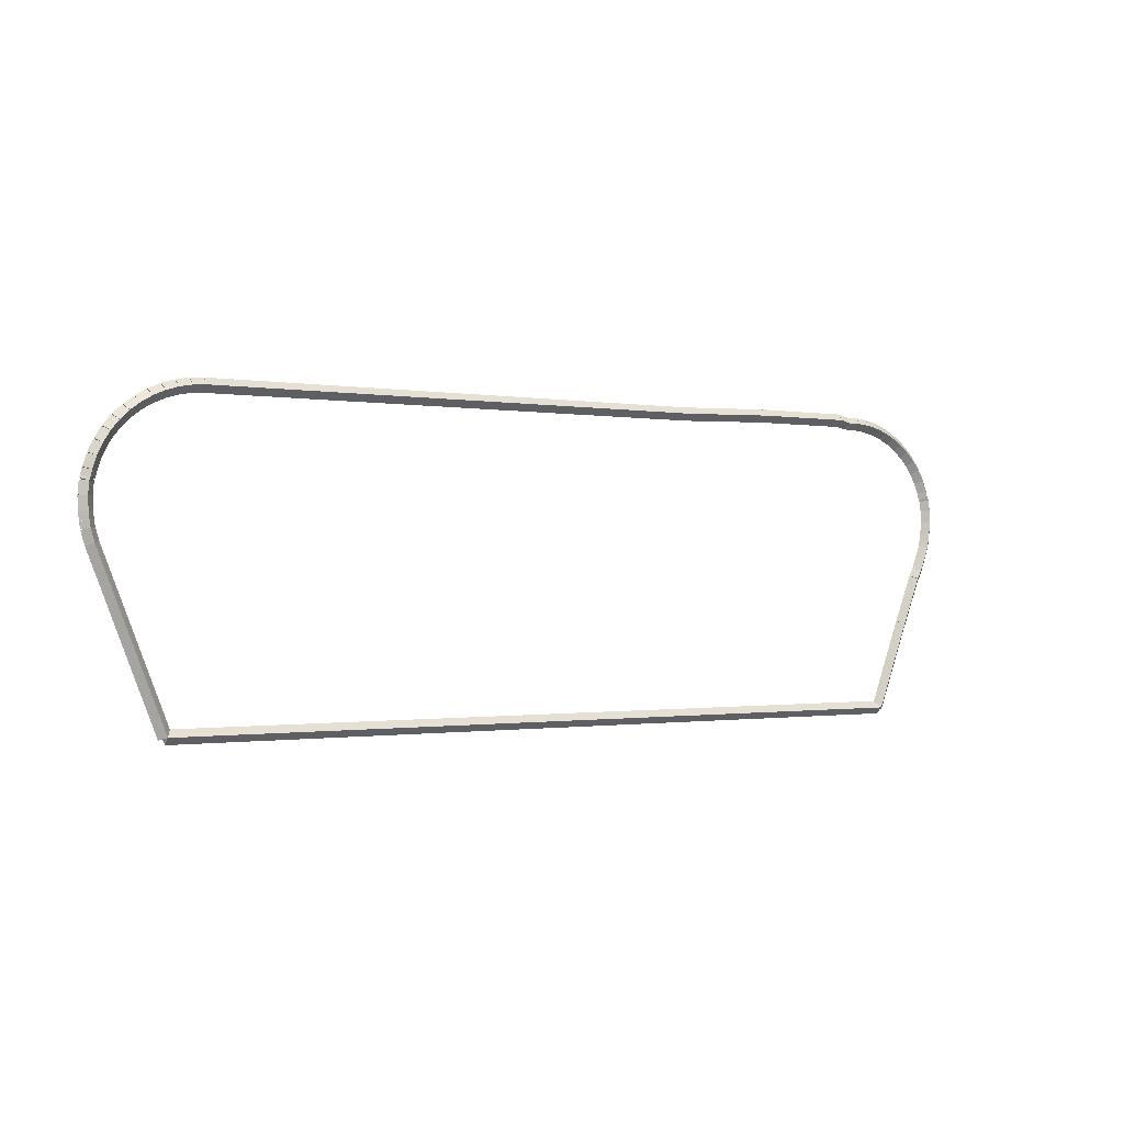
<metadata>
{"format":"obj","ext":"obj","renderer":"f3d","projection":"perspective","resolution":1024,"background":"white","views":[{"elev":-0.8,"azim":-33.9,"up":"+Y"}]}
</metadata>
<code>
g base_node_331_259_0
v -40.05 22.17 36.28
v -40.15 22.2 36.18
v -40.05 22.17 36.08
v -39.95 22.15 36.18
v -40.03 22.27 36.28
v -40.13 22.29 36.18
v -40.03 22.27 36.08
v -39.93 22.25 36.18
f 1 2 3 4
f 6 2 1 5
f 5 1 4 8
f 6 5 8 7
f 8 4 3 7
f 7 3 2 6
g base_node_331_259_0
v -40.12 21.99 36.28
v -40.21 22.03 36.18
v -40.12 21.99 36.08
v -40.02 21.96 36.18
v -40.05 22.17 36.28
v -40.15 22.21 36.18
v -40.05 22.17 36.08
v -39.96 22.14 36.18
f 9 10 11 12
f 14 10 9 13
f 13 9 12 16
f 14 13 16 15
f 16 12 11 15
f 15 11 10 14
g base_node_331_259_0
v -40.2 21.8 36.28
v -40.29 21.83 36.18
v -40.2 21.8 36.08
v -40.1 21.76 36.18
v -40.12 21.99 36.28
v -40.21 22.03 36.18
v -40.12 21.99 36.08
v -40.02 21.96 36.18
f 17 18 19 20
f 22 18 17 21
f 21 17 20 24
f 22 21 24 23
f 24 20 19 23
f 23 19 18 22
g base_node_331_259_0
v -40.26 21.67 36.28
v -40.35 21.72 36.18
v -40.26 21.67 36.08
v -40.17 21.63 36.18
v -40.2 21.8 36.28
v -40.28 21.84 36.18
v -40.2 21.8 36.08
v -40.11 21.75 36.18
f 25 26 27 28
f 30 26 25 29
f 29 25 28 32
f 30 29 32 31
f 32 28 27 31
f 31 27 26 30
g base_node_331_259_0
v -40.49 21.09 36.28
v -40.58 21.13 36.18
v -40.49 21.09 36.08
v -40.4 21.06 36.18
v -40.26 21.67 36.28
v -40.35 21.71 36.18
v -40.26 21.67 36.08
v -40.17 21.64 36.18
f 33 34 35 36
f 38 34 33 37
f 37 33 36 40
f 38 37 40 39
f 40 36 35 39
f 39 35 34 38
g base_node_331_259_0
v -40.55 20.95 36.28
v -40.65 20.98 36.18
v -40.55 20.95 36.08
v -40.46 20.91 36.18
v -40.49 21.09 36.28
v -40.58 21.13 36.18
v -40.49 21.09 36.08
v -40.4 21.06 36.18
f 41 42 43 44
f 46 42 41 45
f 45 41 44 48
f 46 45 48 47
f 48 44 43 47
f 47 43 42 46
g base_node_331_259_0
v -41.06 19.61 36.28
v -41.16 19.65 36.18
v -41.06 19.61 36.08
v -40.97 19.58 36.18
v -40.55 20.95 36.28
v -40.65 20.98 36.18
v -40.55 20.95 36.08
v -40.46 20.91 36.18
f 49 50 51 52
f 54 50 49 53
f 53 49 52 56
f 54 53 56 55
f 56 52 51 55
f 55 51 50 54
g base_node_331_259_0
v -53.21 19.61 36.28
v -53.21 19.71 36.18
v -53.21 19.61 36.08
v -53.21 19.51 36.18
v -41.06 19.61 36.28
v -41.06 19.71 36.18
v -41.06 19.61 36.08
v -41.06 19.51 36.18
f 57 58 59 60
f 62 58 57 61
f 61 57 60 64
f 62 61 64 63
f 64 60 59 63
f 63 59 58 62
g base_node_331_259_0
v -54.19 22.07 36.28
v -54.09 22.11 36.18
v -54.19 22.07 36.08
v -54.28 22.03 36.18
v -53.21 19.61 36.28
v -53.12 19.65 36.18
v -53.21 19.61 36.08
v -53.31 19.58 36.18
f 65 66 67 68
f 70 66 65 69
f 69 65 68 72
f 70 69 72 71
f 72 68 67 71
f 71 67 66 70
g base_node_331_259_0
v -54.24 22.25 36.28
v -54.15 22.28 36.18
v -54.24 22.25 36.08
v -54.34 22.22 36.18
v -54.19 22.07 36.28
v -54.09 22.1 36.18
v -54.19 22.07 36.08
v -54.28 22.04 36.18
f 73 74 75 76
f 78 74 73 77
f 77 73 76 80
f 78 77 80 79
f 80 76 75 79
f 79 75 74 78
g base_node_331_259_0
v -54.26 22.35 36.28
v -54.16 22.37 36.18
v -54.26 22.35 36.08
v -54.36 22.34 36.18
v -54.24 22.25 36.28
v -54.14 22.27 36.18
v -54.24 22.25 36.08
v -54.34 22.23 36.18
f 81 82 83 84
f 86 82 81 85
f 85 81 84 88
f 86 85 88 87
f 88 84 83 87
f 87 83 82 86
g base_node_331_259_0
v -54.27 22.48 36.28
v -54.17 22.49 36.18
v -54.27 22.48 36.08
v -54.37 22.46 36.18
v -54.26 22.35 36.28
v -54.16 22.36 36.18
v -54.26 22.35 36.08
v -54.36 22.34 36.18
f 89 90 91 92
f 94 90 89 93
f 93 89 92 96
f 94 93 96 95
f 96 92 91 95
f 95 91 90 94
g base_node_331_259_0
v -54.28 22.62 36.28
v -54.18 22.62 36.18
v -54.28 22.62 36.08
v -54.38 22.62 36.18
v -54.27 22.48 36.28
v -54.17 22.48 36.18
v -54.27 22.48 36.08
v -54.37 22.47 36.18
f 97 98 99 100
f 102 98 97 101
f 101 97 100 104
f 102 101 104 103
f 104 100 99 103
f 103 99 98 102
g base_node_331_259_0
v -54.28 22.66 36.28
v -54.18 22.67 36.18
v -54.28 22.66 36.08
v -54.38 22.66 36.18
v -54.28 22.62 36.28
v -54.18 22.62 36.18
v -54.28 22.62 36.08
v -54.38 22.61 36.18
f 105 106 107 108
f 110 106 105 109
f 109 105 108 112
f 110 109 112 111
f 112 108 107 111
f 111 107 106 110
g base_node_331_259_0
v -54.27 22.8 36.28
v -54.17 22.8 36.18
v -54.27 22.8 36.08
v -54.37 22.81 36.18
v -54.28 22.66 36.28
v -54.18 22.65 36.18
v -54.28 22.66 36.08
v -54.38 22.67 36.18
f 113 114 115 116
f 118 114 113 117
f 117 113 116 120
f 118 117 120 119
f 120 116 115 119
f 119 115 114 118
g base_node_331_259_0
v -54.26 22.85 36.28
v -54.16 22.84 36.18
v -54.26 22.85 36.08
v -54.36 22.85 36.18
v -54.27 22.8 36.28
v -54.17 22.8 36.18
v -54.27 22.8 36.08
v -54.37 22.81 36.18
f 121 122 123 124
f 126 122 121 125
f 125 121 124 128
f 126 125 128 127
f 128 124 123 127
f 127 123 122 126
g base_node_331_259_0
v -54.25 22.89 36.28
v -54.15 22.85 36.18
v -54.25 22.89 36.08
v -54.34 22.93 36.18
v -54.26 22.85 36.28
v -54.17 22.81 36.18
v -54.26 22.85 36.08
v -54.36 22.88 36.18
f 129 130 131 132
f 134 130 129 133
f 133 129 132 136
f 134 133 136 135
f 136 132 131 135
f 135 131 130 134
g base_node_331_259_0
v -54.22 22.99 36.28
v -54.13 22.96 36.18
v -54.22 22.99 36.08
v -54.32 23.01 36.18
v -54.25 22.89 36.28
v -54.15 22.87 36.18
v -54.25 22.89 36.08
v -54.34 22.91 36.18
f 137 138 139 140
f 142 138 137 141
f 141 137 140 144
f 142 141 144 143
f 144 140 139 143
f 143 139 138 142
g base_node_331_259_0
v -54.17 23.16 36.28
v -54.07 23.13 36.18
v -54.17 23.16 36.08
v -54.26 23.19 36.18
v -54.22 22.99 36.28
v -54.13 22.95 36.18
v -54.22 22.99 36.08
v -54.32 23.02 36.18
f 145 146 147 148
f 150 146 145 149
f 149 145 148 152
f 150 149 152 151
f 152 148 147 151
f 151 147 146 150
g base_node_331_259_0
v -54.09 23.33 36.28
v -53.99 23.28 36.18
v -54.09 23.33 36.08
v -54.17 23.37 36.18
v -54.17 23.16 36.28
v -54.08 23.12 36.18
v -54.17 23.16 36.08
v -54.26 23.2 36.18
f 153 154 155 156
f 158 154 153 157
f 157 153 156 160
f 158 157 160 159
f 160 156 155 159
f 159 155 154 158
g base_node_331_259_0
v -53.99 23.48 36.28
v -53.9 23.42 36.18
v -53.99 23.48 36.08
v -54.07 23.53 36.18
v -54.09 23.33 36.28
v -54 23.27 36.18
v -54.09 23.33 36.08
v -54.17 23.38 36.18
f 161 162 163 164
f 166 162 161 165
f 165 161 164 168
f 166 165 168 167
f 168 164 163 167
f 167 163 162 166
g base_node_331_259_0
v -53.87 23.62 36.28
v -53.79 23.56 36.18
v -53.87 23.62 36.08
v -53.94 23.68 36.18
v -53.99 23.48 36.28
v -53.91 23.41 36.18
v -53.99 23.48 36.08
v -54.06 23.54 36.18
f 169 170 171 172
f 174 170 169 173
f 173 169 172 176
f 174 173 176 175
f 176 172 171 175
f 175 171 170 174
g base_node_331_259_0
v -53.73 23.75 36.28
v -53.66 23.67 36.18
v -53.73 23.75 36.08
v -53.8 23.82 36.18
v -53.87 23.62 36.28
v -53.8 23.55 36.18
v -53.87 23.62 36.08
v -53.94 23.69 36.18
f 177 178 179 180
f 182 178 177 181
f 181 177 180 184
f 182 181 184 183
f 184 180 179 183
f 183 179 178 182
g base_node_331_259_0
v -53.58 23.86 36.28
v -53.52 23.78 36.18
v -53.58 23.86 36.08
v -53.64 23.94 36.18
v -53.73 23.75 36.28
v -53.67 23.67 36.18
v -53.73 23.75 36.08
v -53.79 23.83 36.18
f 185 186 187 188
f 190 186 185 189
f 189 185 188 192
f 190 189 192 191
f 192 188 187 191
f 191 187 186 190
g base_node_331_259_0
v -53.42 23.95 36.28
v -53.37 23.86 36.18
v -53.42 23.95 36.08
v -53.47 24.04 36.18
v -53.58 23.86 36.28
v -53.53 23.77 36.18
v -53.58 23.86 36.08
v -53.63 23.94 36.18
f 193 194 195 196
f 198 194 193 197
f 197 193 196 200
f 198 197 200 199
f 200 196 195 199
f 199 195 194 198
g base_node_331_259_0
v -53.25 24.02 36.28
v -53.21 23.93 36.18
v -53.25 24.02 36.08
v -53.29 24.11 36.18
v -53.42 23.95 36.28
v -53.38 23.86 36.18
v -53.42 23.95 36.08
v -53.46 24.04 36.18
f 201 202 203 204
f 206 202 201 205
f 205 201 204 208
f 206 205 208 207
f 208 204 203 207
f 207 203 202 206
g base_node_331_259_0
v -53.07 24.08 36.28
v -53.04 23.98 36.18
v -53.07 24.08 36.08
v -53.1 24.17 36.18
v -53.25 24.02 36.28
v -53.22 23.93 36.18
v -53.25 24.02 36.08
v -53.28 24.12 36.18
f 209 210 211 212
f 214 210 209 213
f 213 209 212 216
f 214 213 216 215
f 216 212 211 215
f 215 211 210 214
g base_node_331_259_0
v -52.88 24.11 36.28
v -52.86 24.01 36.18
v -52.88 24.11 36.08
v -52.9 24.21 36.18
v -53.07 24.08 36.28
v -53.05 23.98 36.18
v -53.07 24.08 36.08
v -53.08 24.18 36.18
f 217 218 219 220
f 222 218 217 221
f 221 217 220 224
f 222 221 224 223
f 224 220 219 223
f 223 219 218 222
g base_node_331_259_0
v -52.69 24.12 36.28
v -52.68 24.02 36.18
v -52.69 24.12 36.08
v -52.7 24.22 36.18
v -52.88 24.11 36.28
v -52.87 24.01 36.18
v -52.88 24.11 36.08
v -52.89 24.21 36.18
f 225 226 227 228
f 230 226 225 229
f 229 225 228 232
f 230 229 232 231
f 232 228 227 231
f 231 227 226 230
g base_node_331_259_0
v -44.91 24.22 36.18
v -44.91 24.12 36.28
v -44.91 24.02 36.18
v -44.91 24.12 36.08
v -52.69 24.22 36.18
v -52.69 24.12 36.28
v -52.69 24.02 36.18
v -52.69 24.12 36.08
f 233 234 235 236
f 238 234 233 237
f 237 233 236 240
f 238 237 240 239
f 240 236 235 239
f 239 235 234 238
g base_node_331_259_0
v -43.43 24.16 36.28
v -43.42 24.06 36.18
v -43.43 24.16 36.08
v -43.43 24.26 36.18
v -44.91 24.12 36.28
v -44.91 24.02 36.18
v -44.91 24.12 36.08
v -44.91 24.22 36.18
f 241 242 243 244
f 246 242 241 245
f 245 241 244 248
f 246 245 248 247
f 248 244 243 247
f 247 243 242 246
g base_node_331_259_0
v -41.89 24.26 36.18
v -41.89 24.16 36.28
v -41.89 24.06 36.18
v -41.89 24.16 36.08
v -43.43 24.26 36.18
v -43.43 24.16 36.28
v -43.43 24.06 36.18
v -43.43 24.16 36.08
f 249 250 251 252
f 254 250 249 253
f 253 249 252 256
f 254 253 256 255
f 256 252 251 255
f 255 251 250 254
g base_node_331_259_0
v -41.7 24.12 36.28
v -41.73 24.02 36.18
v -41.7 24.12 36.08
v -41.68 24.22 36.18
v -41.89 24.16 36.28
v -41.91 24.07 36.18
v -41.89 24.16 36.08
v -41.87 24.26 36.18
f 257 258 259 260
f 262 258 257 261
f 261 257 260 264
f 262 261 264 263
f 264 260 259 263
f 263 259 258 262
g base_node_331_259_0
v -41.5 24.12 36.28
v -41.5 24.02 36.18
v -41.5 24.12 36.08
v -41.5 24.22 36.18
v -41.7 24.12 36.28
v -41.7 24.02 36.18
v -41.7 24.12 36.08
v -41.7 24.22 36.18
f 265 266 267 268
f 270 266 265 269
f 269 265 268 272
f 270 269 272 271
f 272 268 267 271
f 271 267 266 270
g base_node_331_259_0
v -41.32 24.1 36.28
v -41.33 24 36.18
v -41.32 24.1 36.08
v -41.3 24.2 36.18
v -41.5 24.12 36.28
v -41.52 24.02 36.18
v -41.5 24.12 36.08
v -41.49 24.22 36.18
f 273 274 275 276
f 278 274 273 277
f 277 273 276 280
f 278 277 280 279
f 280 276 275 279
f 279 275 274 278
g base_node_331_259_0
v -41.13 24.06 36.28
v -41.15 23.96 36.18
v -41.13 24.06 36.08
v -41.11 24.15 36.18
v -41.32 24.1 36.28
v -41.34 24 36.18
v -41.32 24.1 36.08
v -41.29 24.2 36.18
f 281 282 283 284
f 286 282 281 285
f 285 281 284 288
f 286 285 288 287
f 288 284 283 287
f 287 283 282 286
g base_node_331_259_0
v -40.95 23.99 36.28
v -40.99 23.9 36.18
v -40.95 23.99 36.08
v -40.92 24.09 36.18
v -41.13 24.06 36.28
v -41.16 23.96 36.18
v -41.13 24.06 36.08
v -41.1 24.15 36.18
f 289 290 291 292
f 294 290 289 293
f 293 289 292 296
f 294 293 296 295
f 296 292 291 295
f 295 291 290 294
g base_node_331_259_0
v -40.78 23.91 36.28
v -40.83 23.82 36.18
v -40.78 23.91 36.08
v -40.74 24 36.18
v -40.95 23.99 36.28
v -41 23.9 36.18
v -40.95 23.99 36.08
v -40.91 24.08 36.18
f 297 298 299 300
f 302 298 297 301
f 301 297 300 304
f 302 301 304 303
f 304 300 299 303
f 303 299 298 302
g base_node_331_259_0
v -40.63 23.81 36.28
v -40.68 23.73 36.18
v -40.63 23.81 36.08
v -40.57 23.9 36.18
v -40.78 23.91 36.28
v -40.84 23.83 36.18
v -40.78 23.91 36.08
v -40.73 24 36.18
f 305 306 307 308
f 310 306 305 309
f 309 305 308 312
f 310 309 312 311
f 312 308 307 311
f 311 307 306 310
g base_node_331_259_0
v -40.48 23.7 36.28
v -40.55 23.62 36.18
v -40.48 23.7 36.08
v -40.42 23.77 36.18
v -40.63 23.81 36.28
v -40.69 23.73 36.18
v -40.63 23.81 36.08
v -40.56 23.89 36.18
f 313 314 315 316
f 318 314 313 317
f 317 313 316 320
f 318 317 320 319
f 320 316 315 319
f 319 315 314 318
g base_node_331_259_0
v -40.36 23.56 36.28
v -40.43 23.49 36.18
v -40.36 23.56 36.08
v -40.28 23.63 36.18
v -40.48 23.7 36.28
v -40.56 23.63 36.18
v -40.48 23.7 36.08
v -40.41 23.76 36.18
f 321 322 323 324
f 326 322 321 325
f 325 321 324 328
f 326 325 328 327
f 328 324 323 327
f 327 323 322 326
g base_node_331_259_0
v -40.24 23.42 36.28
v -40.32 23.36 36.18
v -40.24 23.42 36.08
v -40.16 23.48 36.18
v -40.36 23.56 36.28
v -40.44 23.5 36.18
v -40.36 23.56 36.08
v -40.28 23.62 36.18
f 329 330 331 332
f 334 330 329 333
f 333 329 332 336
f 334 333 336 335
f 336 332 331 335
f 335 331 330 334
g base_node_331_259_0
v -40.15 23.26 36.28
v -40.24 23.21 36.18
v -40.15 23.26 36.08
v -40.07 23.31 36.18
v -40.24 23.42 36.28
v -40.33 23.37 36.18
v -40.24 23.42 36.08
v -40.16 23.47 36.18
f 337 338 339 340
f 342 338 337 341
f 341 337 340 344
f 342 341 344 343
f 344 340 339 343
f 343 339 338 342
g base_node_331_259_0
v -40.08 23.09 36.28
v -40.17 23.05 36.18
v -40.08 23.09 36.08
v -39.99 23.13 36.18
v -40.15 23.26 36.28
v -40.25 23.22 36.18
v -40.15 23.26 36.08
v -40.06 23.3 36.18
f 345 346 347 348
f 350 346 345 349
f 349 345 348 352
f 350 349 352 351
f 352 348 347 351
f 351 347 346 350
g base_node_331_259_0
v -40.05 22.99 36.28
v -40.15 22.97 36.18
v -40.05 22.99 36.08
v -39.96 23.02 36.18
v -40.08 23.09 36.28
v -40.18 23.06 36.18
v -40.08 23.09 36.08
v -39.99 23.12 36.18
f 353 354 355 356
f 358 354 353 357
f 357 353 356 360
f 358 357 360 359
f 360 356 355 359
f 359 355 354 358
g base_node_331_259_0
v -40.03 22.95 36.28
v -40.12 22.9 36.18
v -40.03 22.95 36.08
v -39.94 23 36.18
v -40.05 22.99 36.28
v -40.14 22.95 36.18
v -40.05 22.99 36.08
v -39.97 23.04 36.18
f 361 362 363 364
f 366 362 361 365
f 365 361 364 368
f 366 365 368 367
f 368 364 363 367
f 367 363 362 366
g base_node_331_259_0
v -40.01 22.81 36.28
v -40.11 22.79 36.18
v -40.01 22.81 36.08
v -39.91 22.83 36.18
v -40.03 22.95 36.28
v -40.13 22.94 36.18
v -40.03 22.95 36.08
v -39.93 22.97 36.18
f 369 370 371 372
f 374 370 369 373
f 373 369 372 376
f 374 373 376 375
f 376 372 371 375
f 375 371 370 374
g base_node_331_259_0
v -40 22.77 36.28
v -40.1 22.75 36.18
v -40 22.77 36.08
v -39.9 22.78 36.18
v -40.01 22.81 36.28
v -40.11 22.8 36.18
v -40.01 22.81 36.08
v -39.91 22.82 36.18
f 377 378 379 380
f 382 378 377 381
f 381 377 380 384
f 382 381 384 383
f 384 380 379 383
f 383 379 378 382
g base_node_331_259_0
v -40 22.62 36.28
v -40.1 22.62 36.18
v -40 22.62 36.08
v -39.9 22.63 36.18
v -40 22.77 36.28
v -40.1 22.77 36.18
v -40 22.77 36.08
v -39.9 22.77 36.18
f 385 386 387 388
f 390 386 385 389
f 389 385 388 392
f 390 389 392 391
f 392 388 387 391
f 391 387 386 390
g base_node_331_259_0
v -40 22.58 36.28
v -40.1 22.58 36.18
v -40 22.58 36.08
v -39.9 22.59 36.18
v -40 22.62 36.28
v -40.1 22.62 36.18
v -40 22.62 36.08
v -39.9 22.63 36.18
f 393 394 395 396
f 398 394 393 397
f 397 393 396 400
f 398 397 400 399
f 400 396 395 399
f 399 395 394 398
g base_node_331_259_0
v -40.01 22.44 36.28
v -40.11 22.45 36.18
v -40.01 22.44 36.08
v -39.91 22.43 36.18
v -40 22.58 36.28
v -40.1 22.59 36.18
v -40 22.58 36.08
v -39.9 22.57 36.18
f 401 402 403 404
f 406 402 401 405
f 405 401 404 408
f 406 405 408 407
f 408 404 403 407
f 407 403 402 406
g base_node_331_259_0
v -40.01 22.4 36.28
v -40.11 22.41 36.18
v -40.01 22.4 36.08
v -39.91 22.39 36.18
v -40.01 22.44 36.28
v -40.11 22.45 36.18
v -40.01 22.44 36.08
v -39.91 22.43 36.18
f 409 410 411 412
f 414 410 409 413
f 413 409 412 416
f 414 413 416 415
f 416 412 411 415
f 415 411 410 414
g base_node_331_259_0
v -40.03 22.27 36.28
v -40.13 22.29 36.18
v -40.03 22.27 36.08
v -39.93 22.26 36.18
v -40.01 22.4 36.28
v -40.11 22.41 36.18
v -40.01 22.4 36.08
v -39.91 22.38 36.18
f 417 418 419 420
f 422 418 417 421
f 421 417 420 424
f 422 421 424 423
f 424 420 419 423
f 423 419 418 422

</code>
